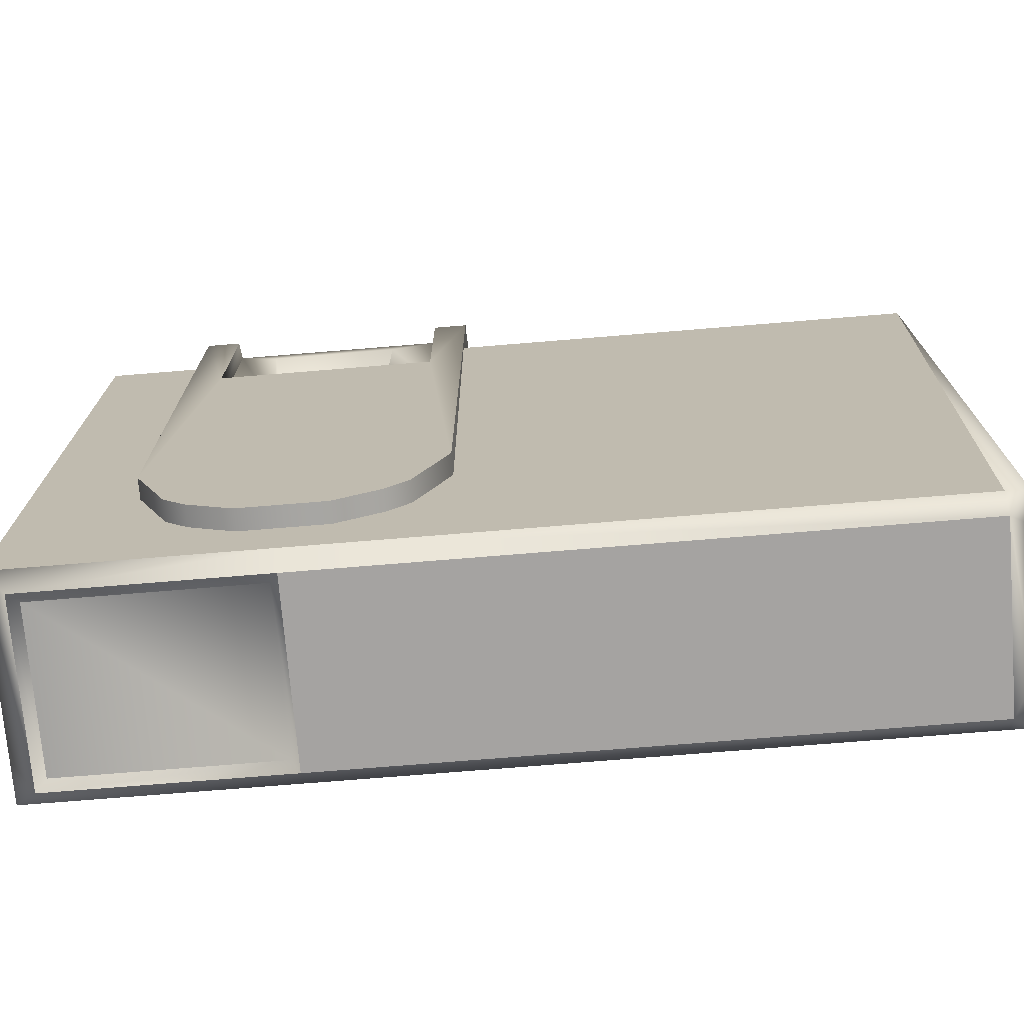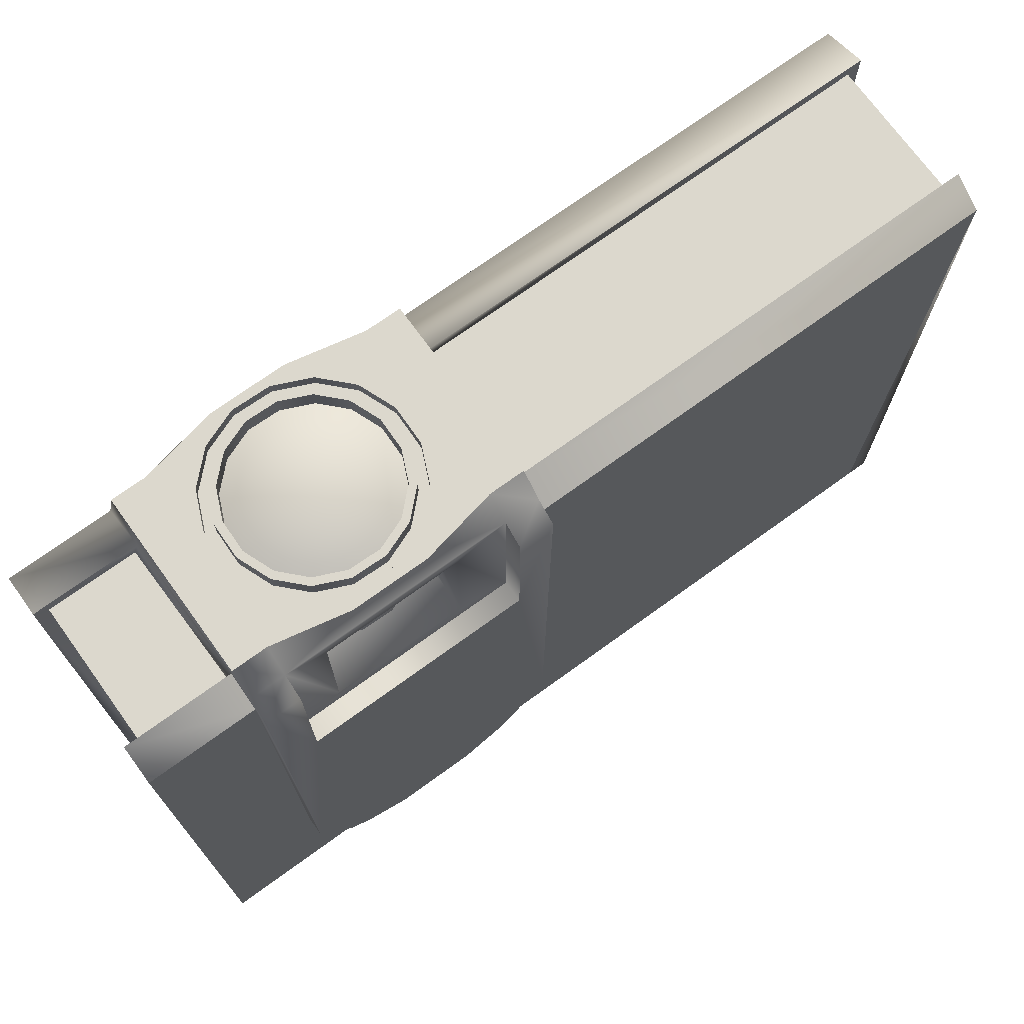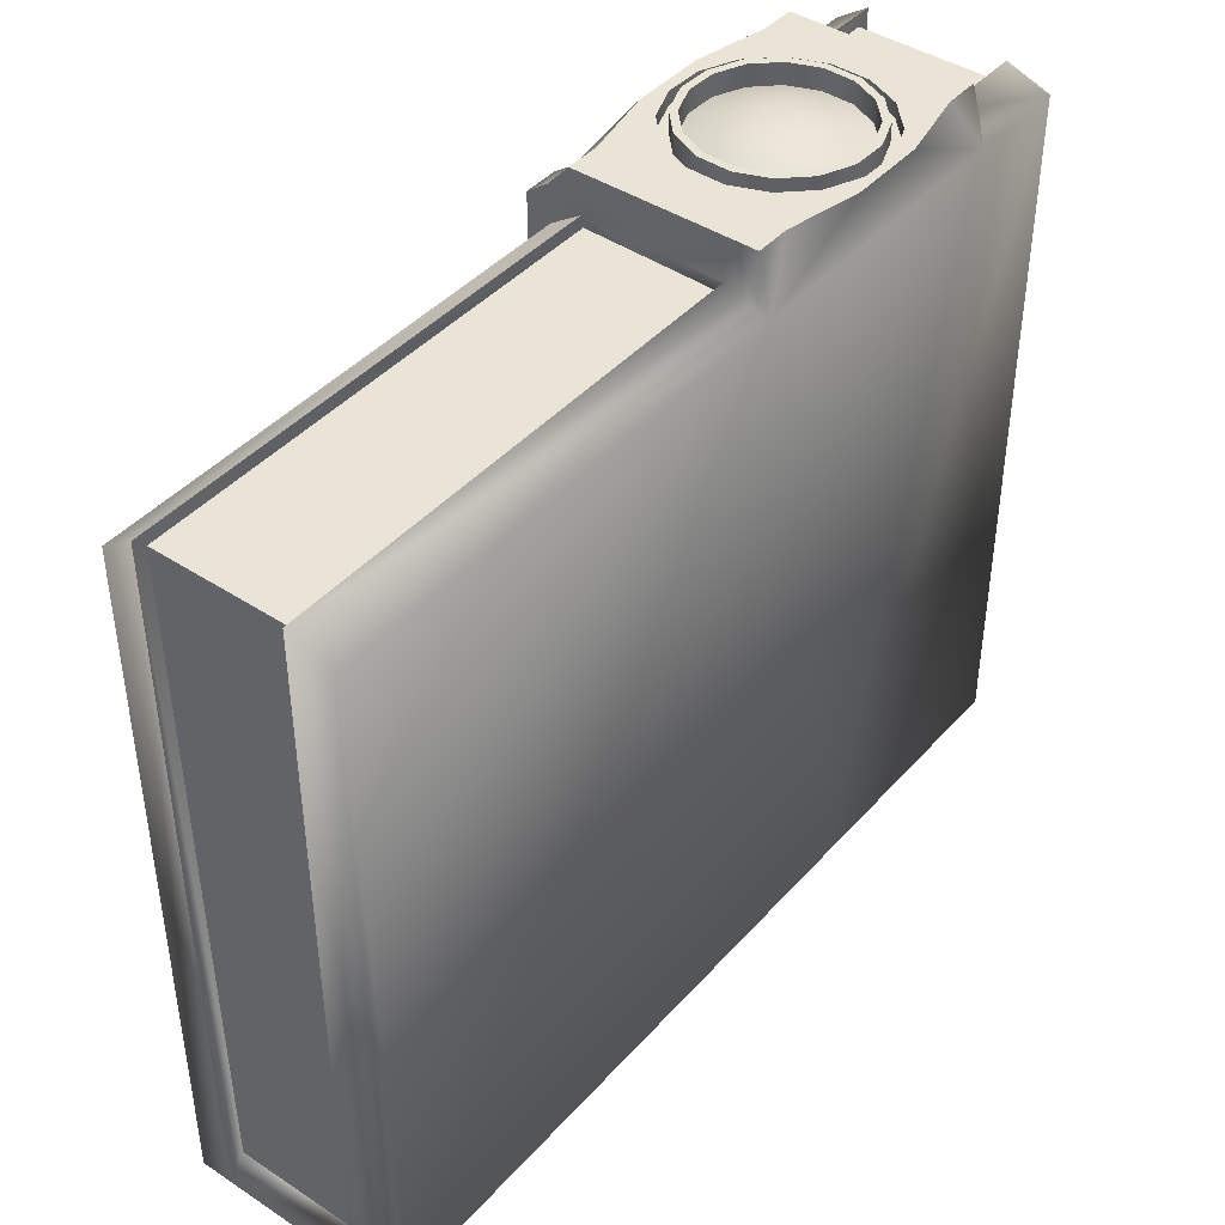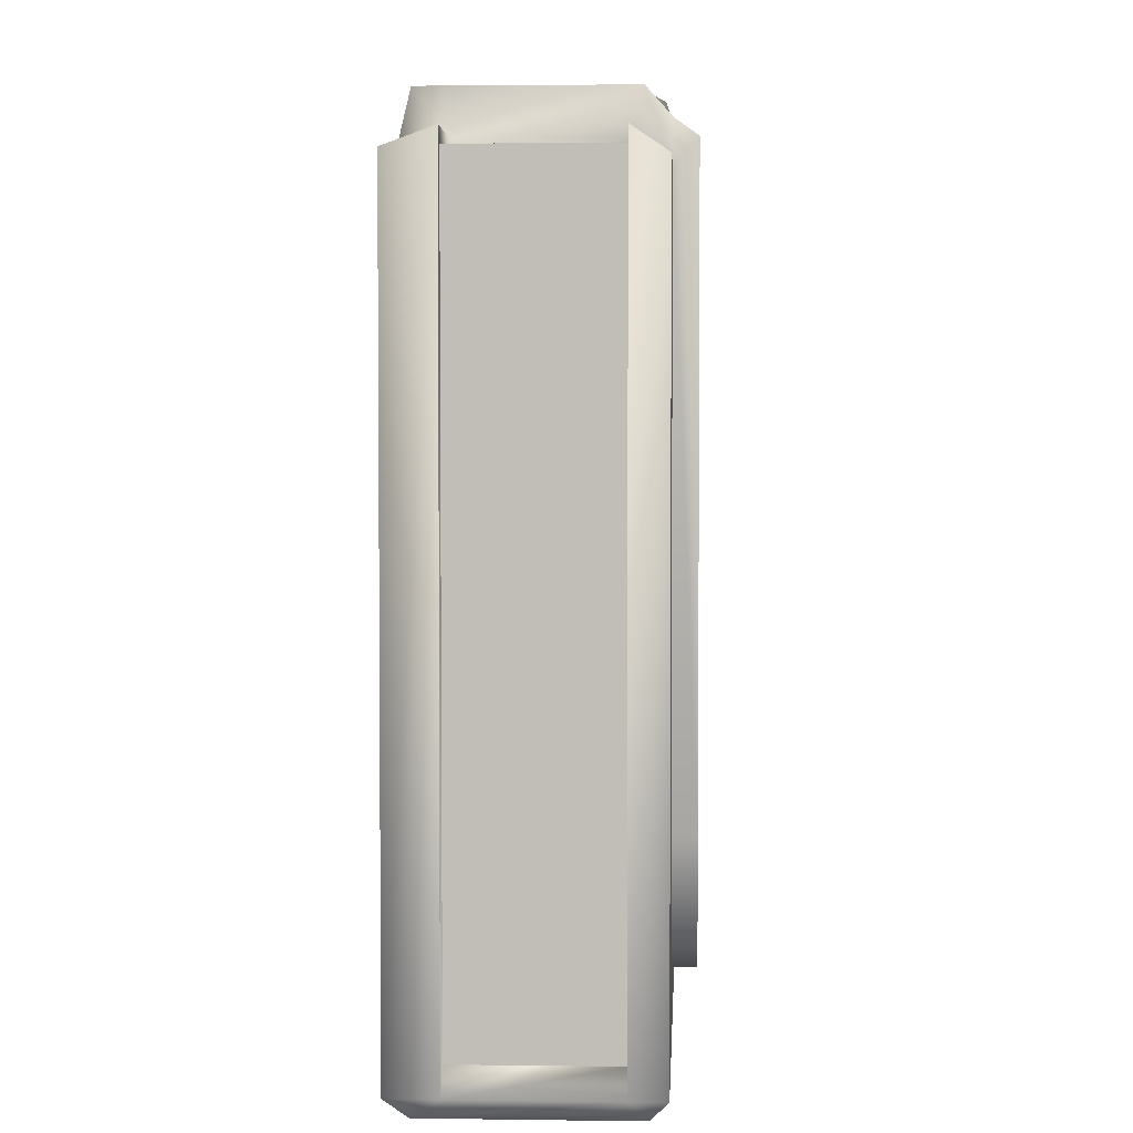
<metadata>
{"format":"obj","ext":"obj","renderer":"f3d","projection":"perspective","resolution":1024,"background":"white","views":[{"elev":-73.1,"azim":-175.3,"up":"+Z"},{"elev":72.4,"azim":144.1,"up":"+Z"},{"elev":42.6,"azim":-52.0,"up":"+Z"},{"elev":3.1,"azim":92.8,"up":"+Z"}]}
</metadata>
<code>
g default
v 59.77 26.1 116.2
v 48.48 26.1 116.2
v 59.77 26.1 125.1
v 48.48 26.1 125.1
v 59.77 23.35 116.2
v 48.48 23.35 116.2
v 59.77 23.35 125.2
v 48.48 23.35 125.2
v 48.48 23.92 125.4
v 48.48 25.7 125.4
v 59.77 25.7 125.4
v 59.77 23.92 125.4
v 48.48 23.92 116.2
v 48.48 25.7 116.2
v 59.77 25.7 116.2
v 59.77 23.92 116.2
v 48.64 23.92 125.3
v 59.61 23.92 125.3
v 59.54 25.7 116.5
v 59.54 23.92 116.5
v 48.75 23.35 116.2
v 54.66 23.35 125.2
v 54.67 23.92 125.4
v 54.71 25.7 125.4
v 48.75 25.9 115.9
v 48.75 23.59 115.9
v 54.7 23.92 125.3
v 54.74 25.7 125.3
v 56.55 23.35 116.2
v 56.55 25.9 115.9
v 56.55 23.59 115.9
v 58.42 26.1 125.1
v 58.39 26.1 118.5
v 54.71 26.1 118.5
v 57.95 26.1 117.5
v 55.15 26.1 117.5
v 57.66 26.1 117.2
v 55.44 26.1 117.2
v 57.08 26.1 116.9
v 56.01 26.1 116.9
v 57.98 26.1 123.3
v 58.42 26.1 125.6
v 54.68 26.1 125.6
v 57.98 26.1 125.6
v 55.12 26.1 125.6
v 58.42 26.37 125.4
v 54.68 26.37 125.4
v 58.39 26.37 118.5
v 54.71 26.37 118.5
v 57.95 26.37 117.5
v 55.15 26.37 117.5
v 57.66 26.37 117.2
v 55.44 26.37 117.2
v 57.08 26.37 116.9
v 56.01 26.37 116.9
v 57.98 26.37 123.3
v 55.12 26.37 123.3
v 57.98 26.37 125.4
v 55.12 26.37 125.4
v 55.12 25.82 126
v 58.46 23.35 125.2
v 57.98 25.82 126
v 54.68 25.82 126
v 58.47 25.7 125.3
v 58.42 25.7 125.4
v 58.5 23.92 125.3
v 58.45 23.92 125.4
v 57.03 26.02 126
v 56.07 26.02 126
v 57.98 23.52 126
v 57.03 23.32 126
v 56.07 23.32 126
v 54.68 23.92 126
v 57.46 26.1 123.6
v 55.76 26.1 123.6
v 57.46 26.1 125.4
v 55.76 26.1 125.4
v 57.46 25.24 123.6
v 55.76 25.24 125.4
v 54.68 23.52 126
v 56.42 25.66 125.4
v 56.05 25.52 125.4
v 57.46 25.24 125.4
v 57.19 25.49 125.4
v 56.82 25.65 125.4
v 56.42 25.66 123.6
v 56.05 25.52 123.6
v 55.76 25.24 123.6
v 57.19 25.49 123.6
v 56.82 25.65 123.6
v 55.12 26.1 123.3
v 48.48 23.92 125.4
v 48.48 25.7 125.4
v 59.77 23.92 125.4
v 59.77 25.7 125.4
v 48.64 25.7 125.3
v 59.61 25.7 125.3
v 48.71 25.7 116.5
v 48.71 23.92 116.5
v 56.55 26.1 116.2
v 58.42 25.7 125.4
v 54.72 26.1 125.1
v 54.72 26.1 125.1
v 54.71 25.7 125.4
v 48.75 26.1 116.2
v 59.48 23.59 115.9
v 59.48 25.9 115.9
v 58.42 26.1 125.1
v 57.98 26.1 123.3
v 54.71 26.37 118.5
v 54.68 26.37 125.4
v 58.39 26.37 118.5
v 55.15 26.37 117.5
v 57.95 26.37 117.5
v 55.44 26.37 117.2
v 57.66 26.37 117.2
v 57.08 26.37 116.9
v 56.01 26.37 116.9
v 55.12 26.37 123.3
v 57.98 26.37 123.3
v 55.12 26.37 125.4
v 55.12 26.1 125.6
v 55.12 23.52 126
v 54.68 26.1 125.6
v 54.68 25.82 126
v 58.42 25.82 126
v 58.42 23.92 126
v 58.42 23.52 126
v 55.12 26.1 123.3
v 48.64 25.7 125.3
v 48.71 23.92 116.5
v 48.71 25.7 116.5
v 48.64 23.92 125.3
v 59.61 25.7 125.3
v 59.61 23.92 125.3
v 59.54 23.92 116.5
v 59.54 25.7 116.5
v 48.75 23.59 115.9
v 48.75 25.9 115.9
v 56.55 25.9 115.9
v 56.55 23.59 115.9
v 59.48 25.9 115.9
v 59.48 23.59 115.9
v 59.37 25.75 116.1
v 59.37 23.69 116.1
v 56.66 25.75 116.1
v 56.66 23.69 116.1
v 56.55 25.9 115.9
v 56.55 23.59 115.9
v 59.37 23.69 116.1
v 59.37 25.75 116.1
v 48.75 26.1 116.2
v 54.72 26.1 125.1
v 56.55 26.1 116.2
v 59.77 26.1 116.2
v 59.77 26.1 125.1
v 48.48 26.1 125.1
v 58.42 26.1 125.1
v 58.39 26.1 118.5
v 55.15 26.1 117.5
v 54.71 26.1 118.5
v 57.95 26.1 117.5
v 55.44 26.1 117.2
v 57.66 26.1 117.2
v 57.08 26.1 116.9
v 56.01 26.1 116.9
v 48.64 25.7 125.3
v 48.64 23.92 125.3
v 54.74 25.7 125.3
v 54.7 23.92 125.3
v 59.61 23.92 125.3
v 59.61 25.7 125.3
v 58.5 23.92 125.3
v 58.47 25.7 125.3
v 58.42 25.82 126
v 56.38 25.88 126
v 55.93 25.71 126
v 55.58 25.37 126
v 55.55 23.99 126
v 55.89 23.64 126
v 56.33 23.44 126
v 56.82 23.43 126
v 57.27 23.6 126
v 57.62 23.94 126
v 57.82 24.39 126
v 57.65 25.33 126
v 57.32 25.68 126
v 56.87 25.87 126
v 55.12 23.52 126
v 58.42 23.92 126
v 58.42 23.52 126
v 56.07 26.02 126
v 55.12 25.82 126
v 57.03 26.02 126
v 57.98 25.82 126
v 55.38 24.93 126
v 55.37 24.44 126
v 57.83 24.87 126
v 56.07 23.32 126
v 57.03 23.32 126
v 57.98 23.52 126
v 54.68 25.82 126
v 54.68 23.92 126
v 54.68 23.52 126
v 55.38 24.93 126
v 55.37 24.44 126
v 57.83 24.87 126
v 56.38 25.88 125.8
v 55.93 25.71 125.8
v 55.58 25.37 125.8
v 55.38 24.93 125.8
v 55.37 24.44 125.8
v 55.55 23.99 125.8
v 55.89 23.64 125.8
v 56.33 23.44 125.8
v 56.82 23.43 125.8
v 57.27 23.6 125.8
v 57.62 23.94 125.8
v 57.82 24.39 125.8
v 57.83 24.87 125.8
v 57.65 25.33 125.8
v 57.32 25.68 125.8
v 56.87 25.87 125.8
v 55.93 25.71 126
v 56.38 25.88 126
v 55.58 25.37 126
v 55.55 23.99 126
v 55.89 23.64 126
v 56.33 23.44 126
v 56.82 23.43 126
v 57.27 23.6 126
v 57.62 23.94 126
v 57.82 24.39 126
v 57.65 25.33 126
v 57.32 25.68 126
v 56.87 25.87 126
v 56.41 25.76 125.8
v 56 25.6 125.8
v 55.69 25.3 125.8
v 55.51 24.9 125.8
v 55.5 24.46 125.8
v 55.66 24.06 125.8
v 55.96 23.74 125.8
v 56.36 23.57 125.8
v 56.79 23.56 125.8
v 57.2 23.71 125.8
v 57.52 24.02 125.8
v 57.69 24.41 125.8
v 57.7 24.85 125.8
v 57.54 25.26 125.8
v 57.24 25.57 125.8
v 56.84 25.75 125.8
v 55.93 25.71 125.8
v 56.38 25.88 125.8
v 55.58 25.37 125.8
v 55.38 24.93 125.8
v 55.37 24.44 125.8
v 55.55 23.99 125.8
v 55.89 23.64 125.8
v 56.33 23.44 125.8
v 56.82 23.43 125.8
v 57.27 23.6 125.8
v 57.62 23.94 125.8
v 57.82 24.39 125.8
v 57.83 24.87 125.8
v 57.65 25.33 125.8
v 57.32 25.68 125.8
v 56.87 25.87 125.8
v 56.41 25.76 126
v 56 25.6 126
v 55.69 25.3 126
v 55.51 24.9 126
v 55.5 24.46 126
v 55.66 24.06 126
v 55.96 23.74 126
v 56.36 23.57 126
v 56.79 23.56 126
v 57.2 23.71 126
v 57.52 24.02 126
v 57.69 24.41 126
v 57.7 24.85 126
v 57.54 25.26 126
v 57.24 25.57 126
v 56.84 25.75 126
v 56 25.6 125.8
v 56.41 25.76 125.8
v 55.69 25.3 125.8
v 55.51 24.9 125.8
v 55.5 24.46 125.8
v 55.66 24.06 125.8
v 55.96 23.74 125.8
v 56.36 23.57 125.8
v 56.79 23.56 125.8
v 57.2 23.71 125.8
v 57.52 24.02 125.8
v 57.69 24.41 125.8
v 57.7 24.85 125.8
v 57.54 25.26 125.8
v 57.24 25.57 125.8
v 56.84 25.75 125.8
v 56.42 25.66 126
v 56.05 25.52 126
v 55.76 25.24 126
v 55.6 24.88 126
v 55.59 24.48 126
v 55.74 24.11 126
v 56.01 23.82 126
v 56.38 23.66 126
v 56.78 23.65 126
v 57.15 23.79 126
v 57.44 24.07 126
v 57.6 24.44 126
v 57.61 24.83 126
v 57.46 25.21 126
v 57.19 25.49 126
v 56.82 25.65 126
v 56 25.6 126
v 56.41 25.76 126
v 55.69 25.3 126
v 55.51 24.9 126
v 55.5 24.46 126
v 55.66 24.06 126
v 55.96 23.74 126
v 56.36 23.57 126
v 56.79 23.56 126
v 57.2 23.71 126
v 57.52 24.02 126
v 57.69 24.41 126
v 57.7 24.85 126
v 57.54 25.26 126
v 57.24 25.57 126
v 56.84 25.75 126
v 56.42 25.66 125.8
v 56.05 25.52 125.8
v 55.76 25.24 125.8
v 55.6 24.88 125.8
v 55.59 24.48 125.8
v 55.74 24.11 125.8
v 56.01 23.82 125.8
v 56.38 23.66 125.8
v 56.78 23.65 125.8
v 57.15 23.79 125.8
v 57.44 24.07 125.8
v 57.6 24.44 125.8
v 57.61 24.83 125.8
v 57.46 25.21 125.8
v 57.19 25.49 125.8
v 56.82 25.65 125.8
v 56.05 25.52 126
v 56.42 25.66 126
v 55.76 25.24 126
v 55.6 24.88 126
v 55.59 24.48 126
v 55.74 24.11 126
v 56.01 23.82 126
v 56.38 23.66 126
v 56.78 23.65 126
v 57.15 23.79 126
v 57.44 24.07 126
v 57.6 24.44 126
v 57.61 24.83 126
v 57.46 25.21 126
v 57.19 25.49 126
v 56.82 25.65 126
v 56.45 25.47 125.8
v 56.16 25.35 125.8
v 55.92 25.13 125.8
v 55.8 24.84 125.8
v 55.79 24.52 125.8
v 55.9 24.22 125.8
v 56.13 23.99 125.8
v 56.42 23.86 125.8
v 56.73 23.86 125.8
v 57.03 23.97 125.8
v 57.26 24.19 125.8
v 57.39 24.48 125.8
v 57.4 24.8 125.8
v 57.28 25.1 125.8
v 57.06 25.33 125.8
v 56.77 25.46 125.8
v 56.5 25.22 125.9
v 56.29 25.14 125.9
v 56.13 24.99 125.9
v 56.04 24.78 125.9
v 56.03 24.56 125.9
v 56.11 24.36 125.9
v 56.27 24.2 125.9
v 56.47 24.11 125.9
v 56.69 24.1 125.9
v 56.9 24.18 125.9
v 57.06 24.34 125.9
v 57.15 24.54 125.9
v 57.15 24.76 125.9
v 57.07 24.97 125.9
v 56.92 25.13 125.9
v 56.72 25.22 125.9
v 56.54 24.94 126
v 56.44 24.9 126
v 56.36 24.82 126
v 56.32 24.72 126
v 56.32 24.61 126
v 56.36 24.51 126
v 56.43 24.43 126
v 56.53 24.39 126
v 56.64 24.38 126
v 56.75 24.42 126
v 56.82 24.5 126
v 56.87 24.6 126
v 56.87 24.71 126
v 56.83 24.81 126
v 56.76 24.89 126
v 56.65 24.94 126
v 56.59 24.66 126
v 56.05 25.52 125.8
v 56.42 25.66 125.8
v 55.76 25.24 125.8
v 55.6 24.88 125.8
v 55.59 24.48 125.8
v 55.74 24.11 125.8
v 56.01 23.82 125.8
v 56.38 23.66 125.8
v 56.78 23.65 125.8
v 57.15 23.79 125.8
v 57.44 24.07 125.8
v 57.6 24.44 125.8
v 57.61 24.83 125.8
v 57.46 25.21 125.8
v 57.19 25.49 125.8
v 56.82 25.65 125.8
g polySurface121
f 8 6 21
f 10 4 2 14
f 15 1 3 11
f 16 15 19 20
f 8 9 13 6
f 93 14 98 96
f 5 16 12 7
f 105 25 2
f 17 99 13 92
f 15 95 97 19
f 20 18 94 16
f 14 13 99 98
f 32 42 126 65
f 31 29 21 26
f 7 12 67 61
f 104 28 27 23
f 100 30 25 105
f 104 23 73 63
f 16 5 106
f 1 15 107
f 26 21 6
f 104 93 96 28
f 4 105 2
f 22 23 9 8
f 27 17 92 23
f 25 26 13 14
f 24 102 4 10
f 46 48 56
f 50 51 49 48
f 52 53 51 50
f 54 55 53 52
f 49 47 57
f 48 49 57 56
f 44 42 46 58
f 37 39 117 116
f 33 35 114 112
f 41 44 58 120
f 38 36 113 115
f 124 103 104 63
f 35 37 116 114
f 32 33 112 46
f 39 40 118 117
f 42 32 46
f 40 38 115 118
f 36 34 110 113
f 18 66 67 94
f 95 65 64 97
f 62 44 68
f 45 60 69
f 44 45 69 68
f 76 77 45 44
f 74 76 44 109
f 34 103 111 110
f 44 62 126 42
f 11 3 108 101
f 60 45 43 125
f 67 65 126 127
f 71 61 70
f 22 8 21
f 80 22 123
f 7 61 29 5
f 61 128 70
f 67 127 128 61
f 66 64 65 67
f 73 23 22 80
f 85 90 86 81
f 87 82 81 86
f 90 85 84 89
f 61 71 72 22
f 22 21 29 61
f 22 72 123
f 100 1 107 30
f 29 31 106 5
f 15 16 106 107
f 58 46 56
f 25 14 2
f 13 26 6
f 57 47 59
f 59 47 43 45
f 103 124 111
f 91 41 120 119
f 122 91 119 121
f 77 75 129 45
f 78 83 76 74
f 75 74 109 129
f 79 88 75 77
f 83 79 77 76
f 88 78 74 75
f 89 84 83 78
f 88 79 82 87
f 133 130 132 131
f 136 137 134 135
f 140 141 138 139
f 148 142 151 146
f 144 145 147 146
f 150 151 142 143
f 149 148 146 147
f 147 150 143 149
f 153 152 157
f 155 159 158 156
f 159 155 162
f 162 155 164
f 160 152 161
f 163 152 160
f 166 154 152 163
f 154 165 164 155
f 165 154 166
f 161 152 153
f 170 169 167 168
f 171 172 174 173
f 192 176 188 194
f 200 182 181 199
f 194 188 187 195
f 176 192 193 177
f 199 181 180 189
f 201 183 182 200
f 201 184 183
f 189 180 179
f 193 178 177
f 195 187 186
f 195 186 198 175
f 189 179 197 203
f 190 185 184 201
f 198 185 190 175
f 201 191 190
f 204 189 203
f 197 196 202 203
f 202 196 178 193
f 222 221 234 235
f 216 215 229 230
f 210 209 224 226
f 223 222 235 236
f 217 216 230 231
f 211 210 226 205
f 236 225 208 223
f 218 217 231 232
f 212 211 205 206
f 219 218 232 233
f 213 212 206 227
f 220 219 233 207
f 214 213 227 228
f 221 220 207 234
f 215 214 228 229
f 209 208 225 224
f 250 249 265 266
f 244 243 259 260
f 238 237 254 253
f 251 250 266 267
f 245 244 260 261
f 239 238 253 255
f 252 251 267 268
f 246 245 261 262
f 240 239 255 256
f 268 254 237 252
f 247 246 262 263
f 241 240 256 257
f 248 247 263 264
f 242 241 257 258
f 249 248 264 265
f 243 242 258 259
f 281 280 296 297
f 275 274 290 291
f 282 281 297 298
f 276 275 291 292
f 270 269 286 285
f 283 282 298 299
f 277 276 292 293
f 271 270 285 287
f 284 283 299 300
f 278 277 293 294
f 272 271 287 288
f 300 286 269 284
f 279 278 294 295
f 273 272 288 289
f 280 279 295 296
f 274 273 289 290
f 305 304 320 321
f 312 311 327 328
f 306 305 321 322
f 313 312 328 329
f 307 306 322 323
f 314 313 329 330
f 308 307 323 324
f 302 301 318 317
f 315 314 330 331
f 309 308 324 325
f 303 302 317 319
f 316 315 331 332
f 310 309 325 326
f 304 303 319 320
f 332 318 301 316
f 311 310 326 327
f 342 341 357 358
f 336 335 351 352
f 364 350 333 348
f 343 342 358 359
f 337 336 352 353
f 344 343 359 360
f 338 337 353 354
f 345 344 360 361
f 339 338 354 355
f 346 345 361 362
f 340 339 355 356
f 334 333 350 349
f 347 346 362 363
f 341 340 356 357
f 335 334 349 351
f 348 347 363 364
f 379 378 427 428
f 373 372 421 422
f 367 366 414 416
f 380 379 428 429
f 374 373 422 423
f 368 367 416 417
f 429 415 365 380
f 375 374 423 424
f 369 368 417 418
f 376 375 424 425
f 370 369 418 419
f 377 376 425 426
f 371 370 419 420
f 378 377 426 427
f 372 371 420 421
f 366 365 415 414
f 394 393 377 378
f 388 387 371 372
f 382 381 365 366
f 395 394 378 379
f 389 388 372 373
f 383 382 366 367
f 396 395 379 380
f 390 389 373 374
f 384 383 367 368
f 380 365 381 396
f 391 390 374 375
f 385 384 368 369
f 392 391 375 376
f 386 385 369 370
f 393 392 376 377
f 387 386 370 371
f 409 408 392 393
f 403 402 386 387
f 410 409 393 394
f 404 403 387 388
f 398 397 381 382
f 411 410 394 395
f 405 404 388 389
f 399 398 382 383
f 412 411 395 396
f 406 405 389 390
f 400 399 383 384
f 396 381 397 412
f 407 406 390 391
f 401 400 384 385
f 408 407 391 392
f 402 401 385 386
f 413 409 410 411
f 413 411 412 397
f 413 405 406 407
f 413 399 400 401
f 413 397 398 399
f 413 407 408 409
f 413 401 402 403
f 413 403 404 405

</code>
